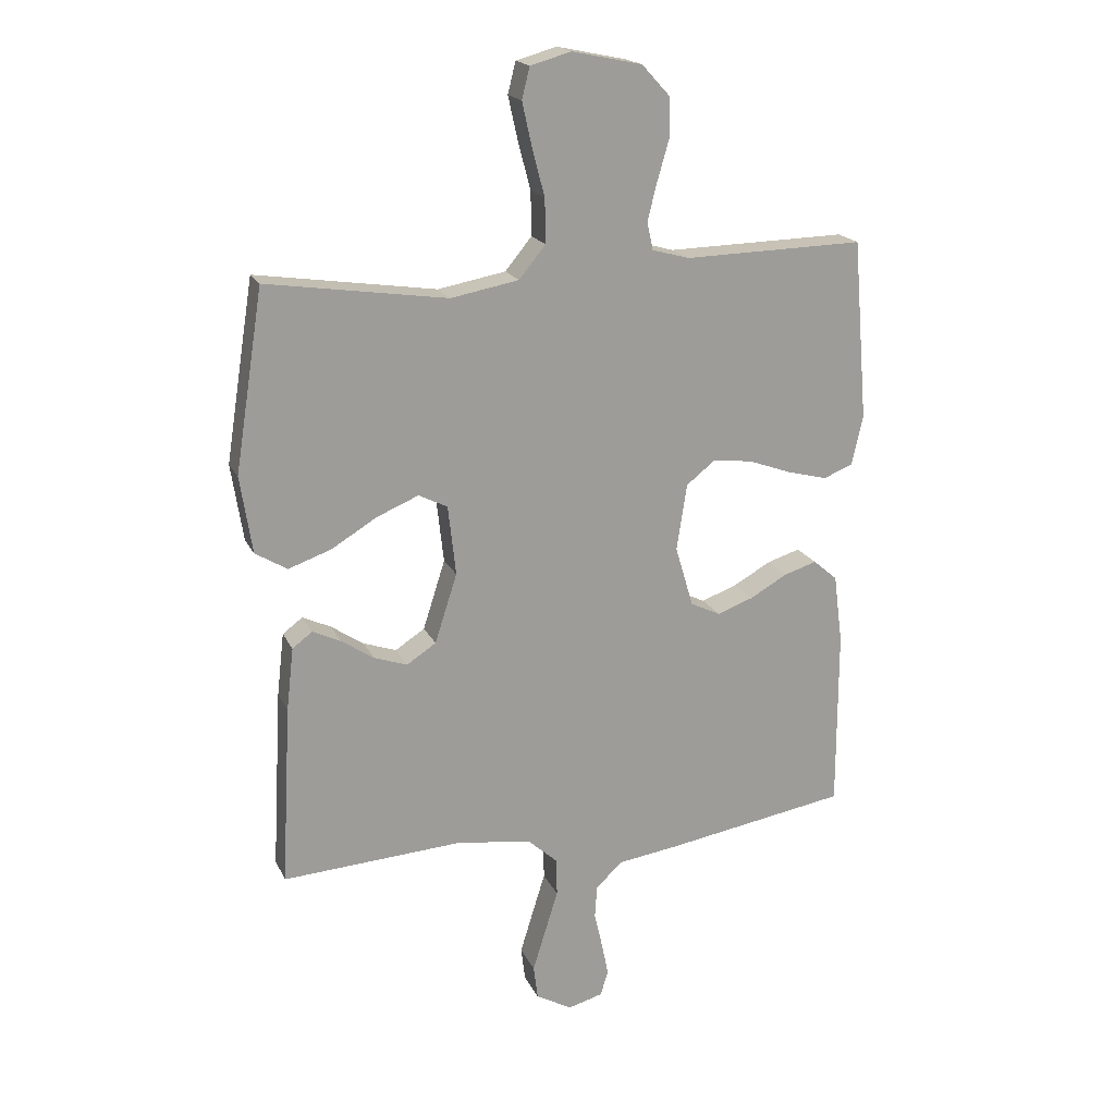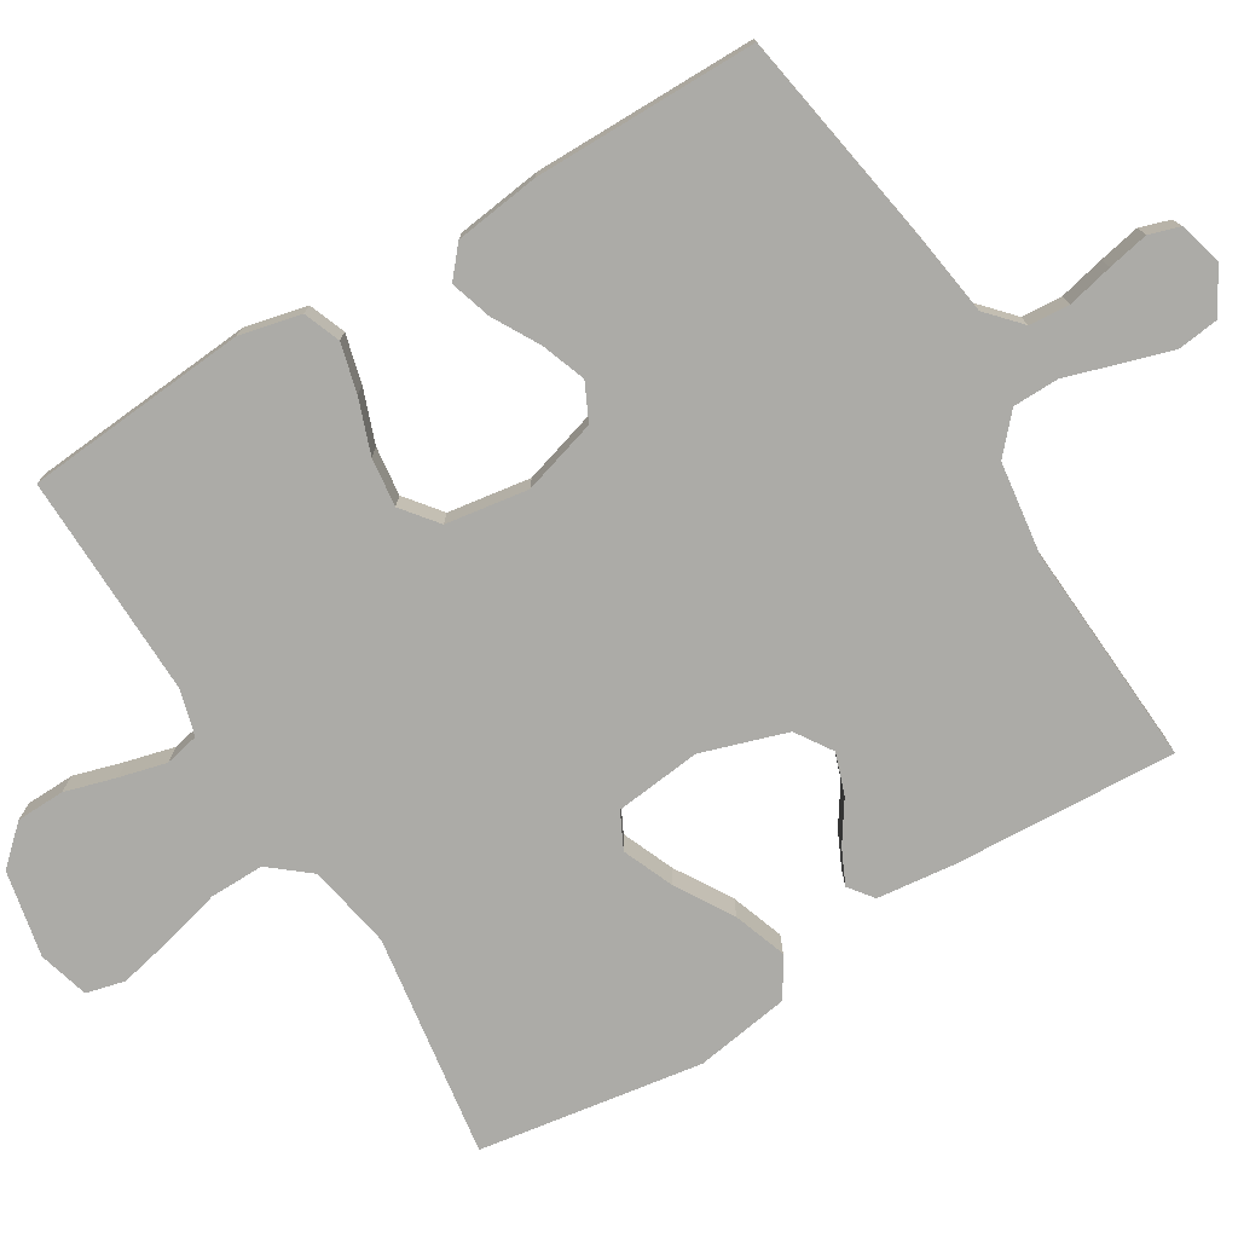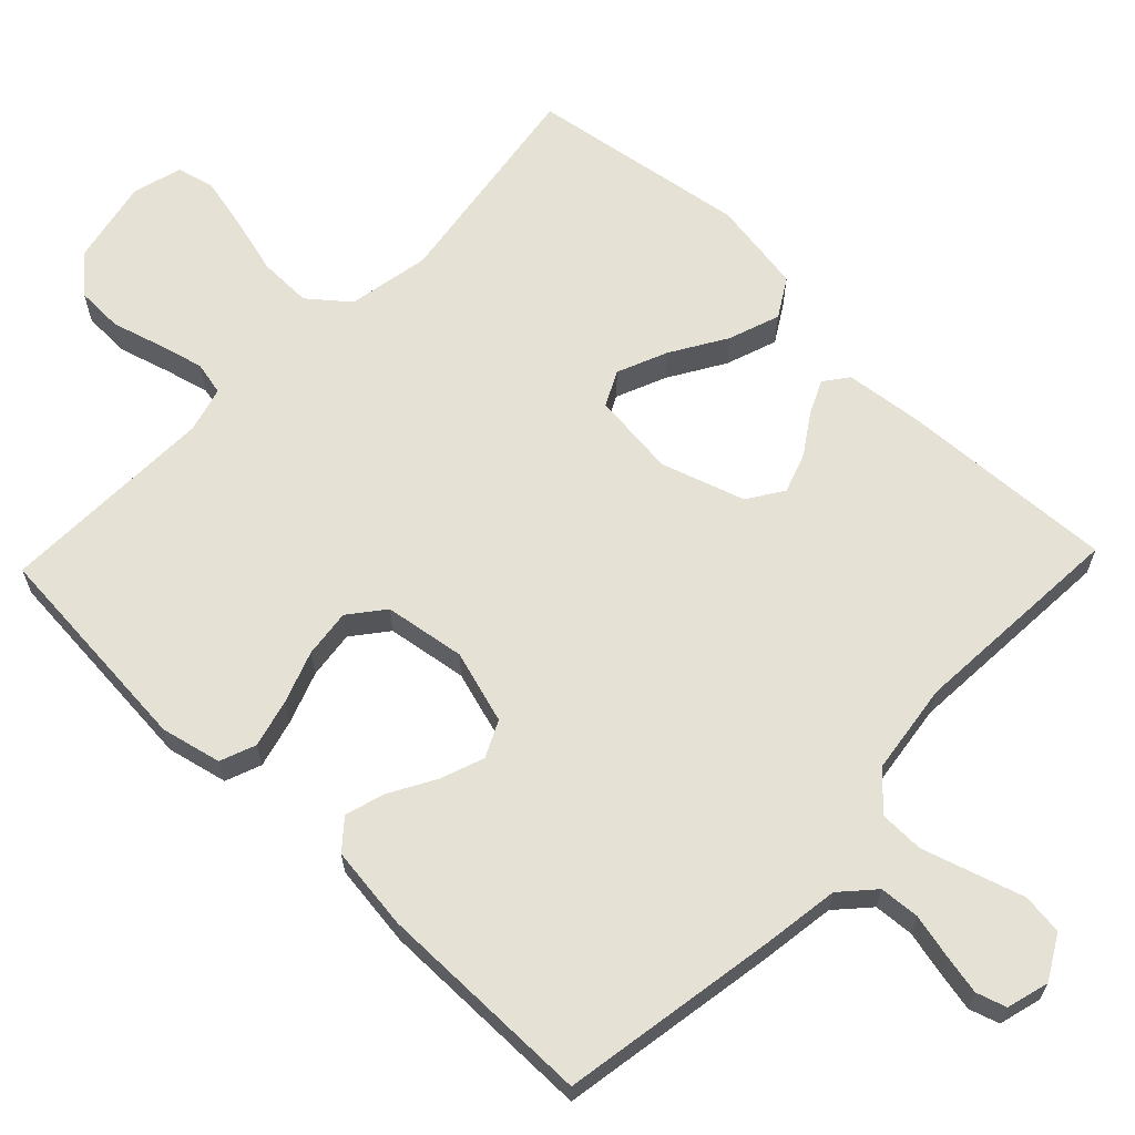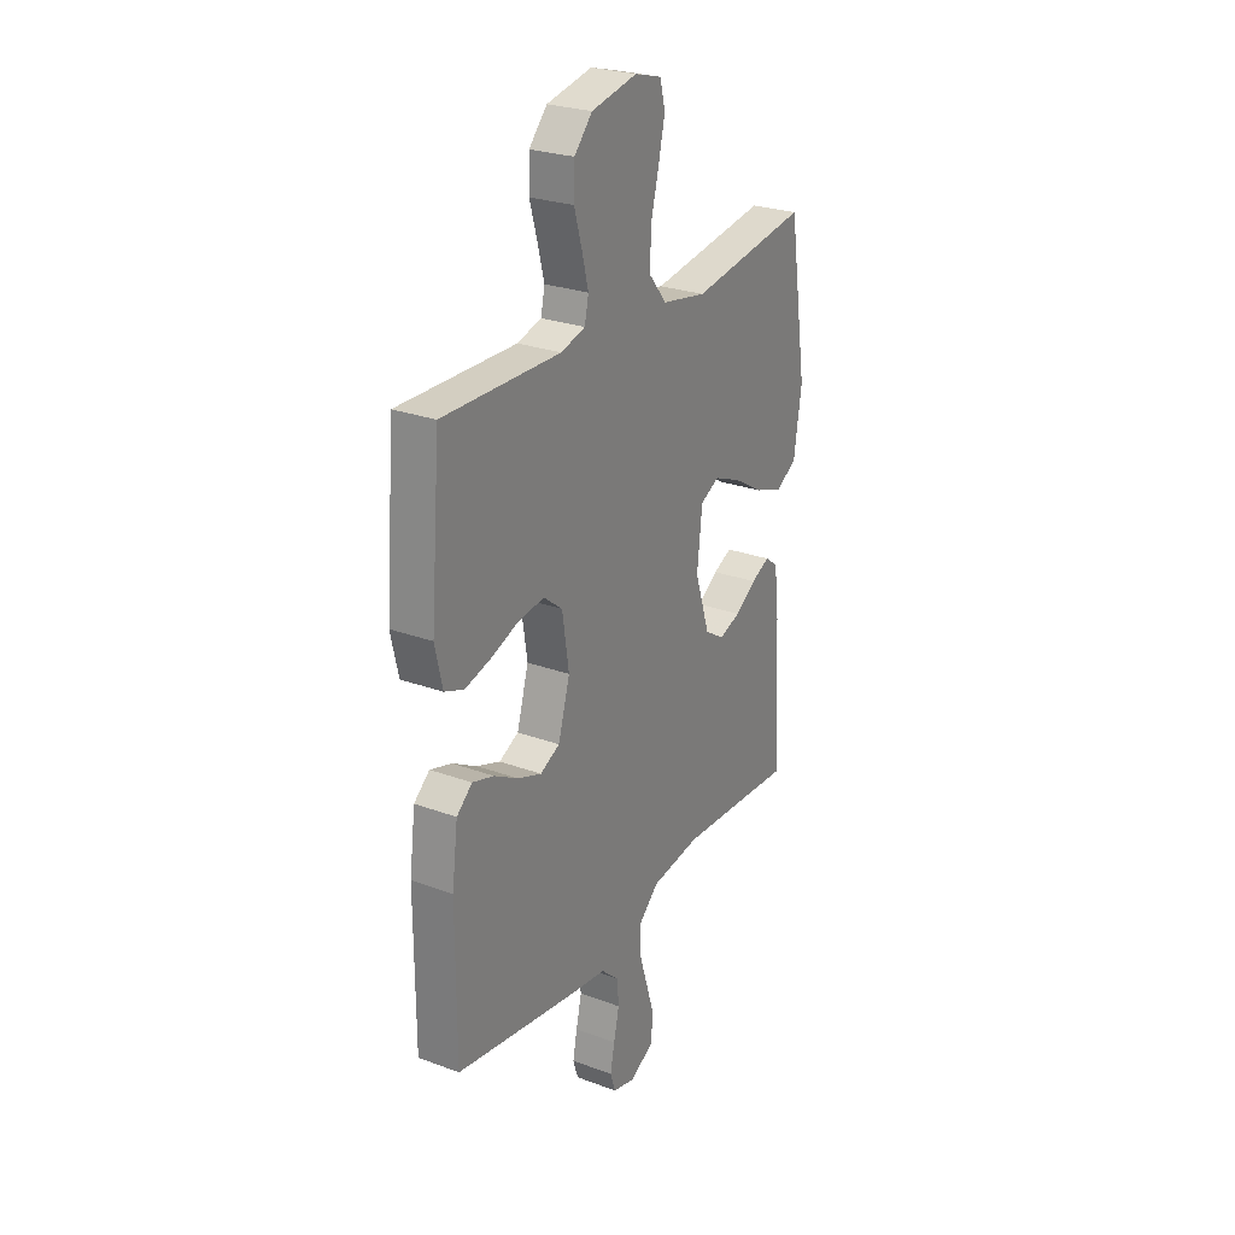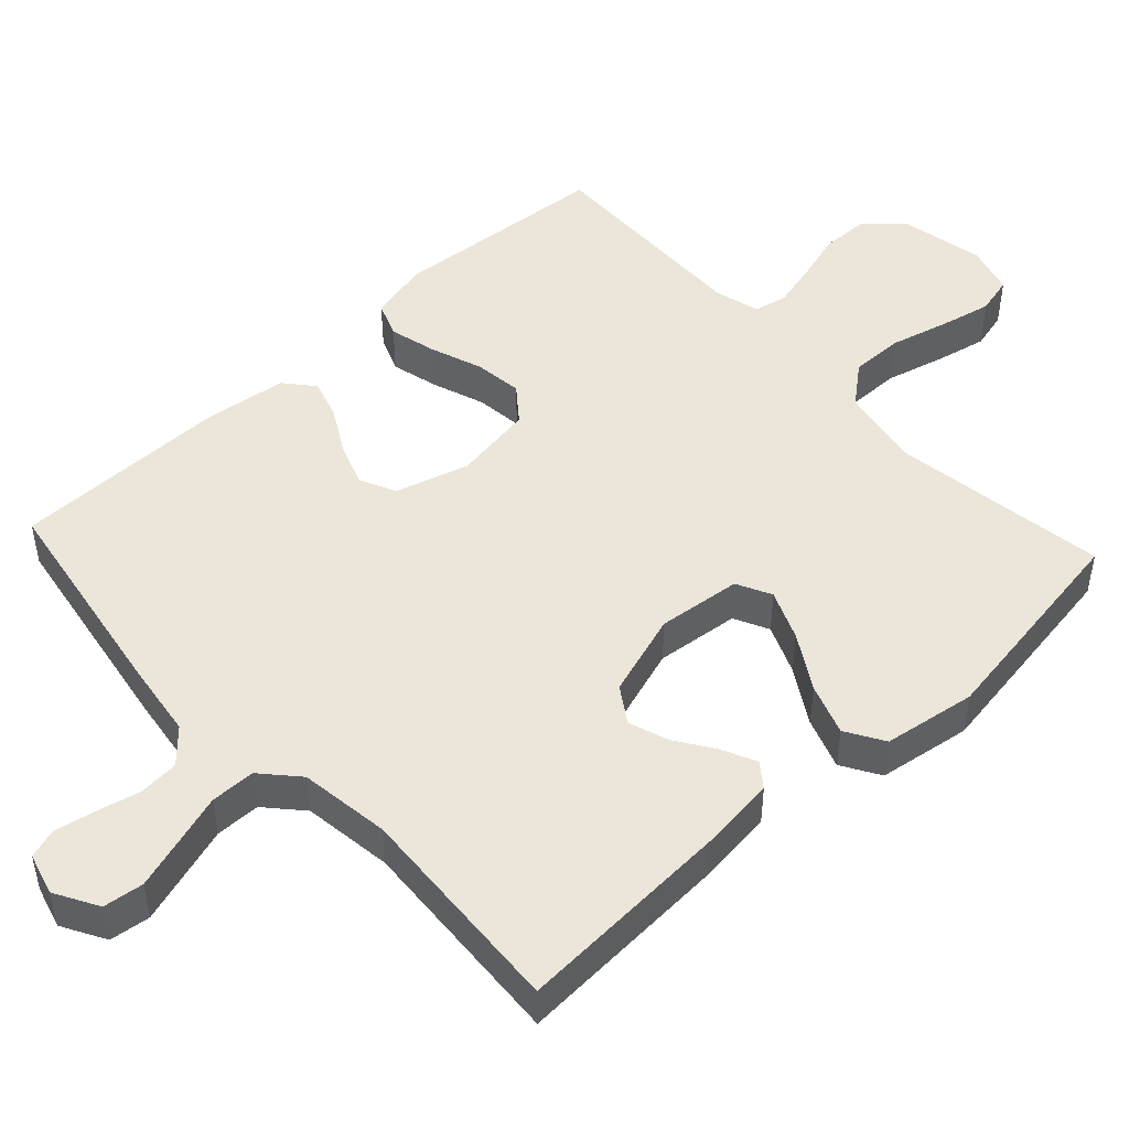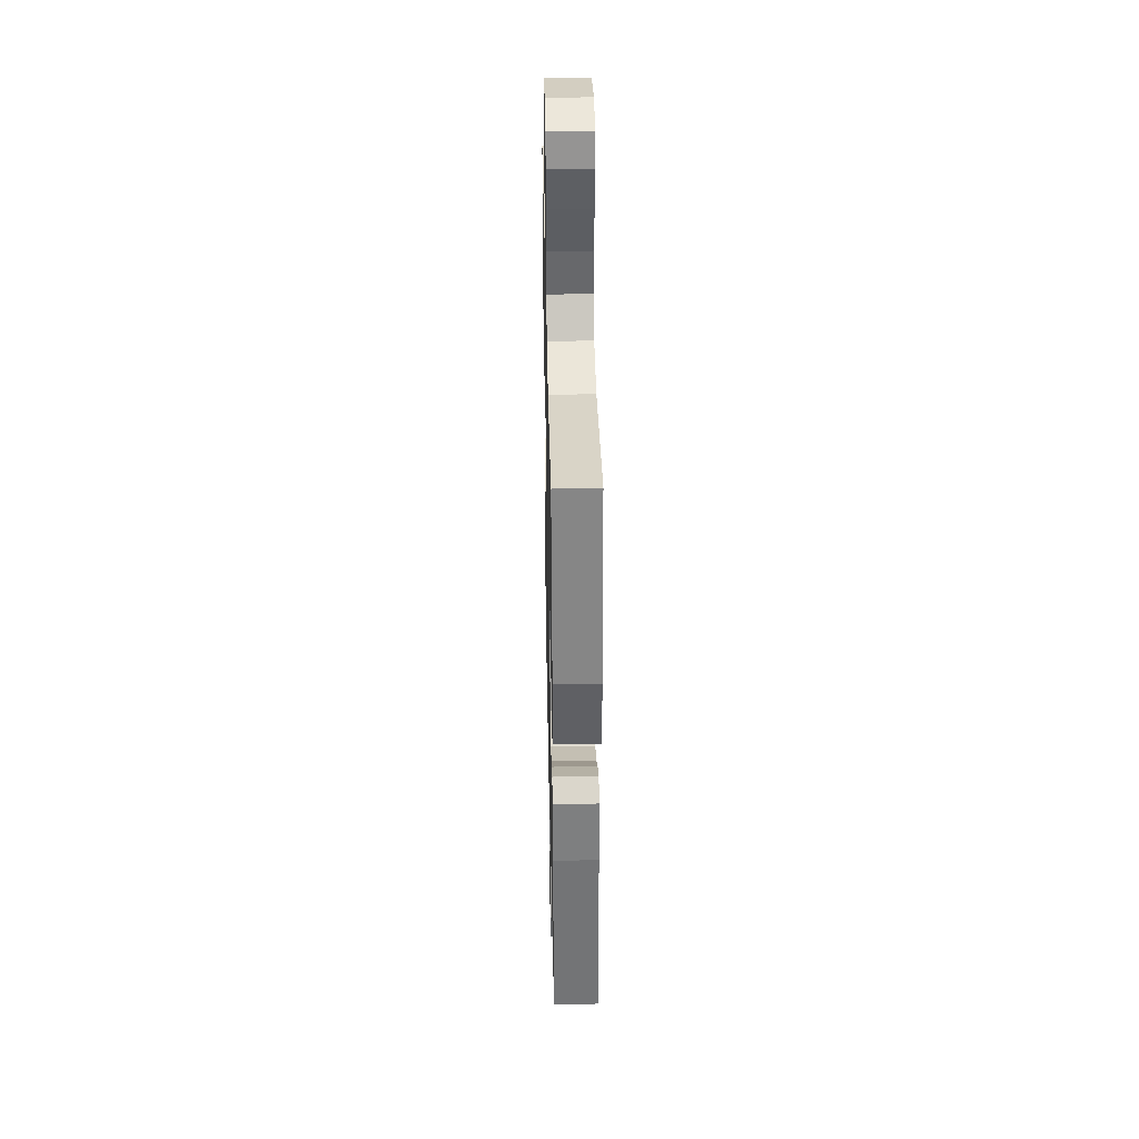
<metadata>
{"format":"obj","ext":"obj","renderer":"f3d","projection":"perspective","resolution":1024,"background":"white","views":[{"elev":18.8,"azim":-19.1,"up":"+Z"},{"elev":-76.3,"azim":121.3,"up":"+Y"},{"elev":64.7,"azim":133.8,"up":"+Y"},{"elev":26.3,"azim":120.1,"up":"+Z"},{"elev":48.4,"azim":-132.8,"up":"+Y"},{"elev":37.0,"azim":-91.2,"up":"+Z"}]}
</metadata>
<code>
v -0.5 0.07 -0.5
v -0.484 0.07 -0.2
v -0.472 0.07 -0.095
v -0.439 0.07 -0.07
v -0.392 0.07 -0.092
v -0.338 0.07 -0.128
v -0.283 0.07 -0.147
v -0.234 0.07 -0.115
v -0.197 0.07 0
v -0.21 0.07 0.116
v -0.258 0.07 0.14
v -0.327 0.07 0.111
v -0.403 0.07 0.065
v -0.474 0.07 0.04
v -0.527 0.07 0.072
v -0.547 0.07 0.2
v -0.5 0.07 0.5
v -0.2 0.07 0.456
v -0.087 0.07 0.477
v -0.043 0.07 0.531
v -0.044 0.07 0.604
v -0.065 0.07 0.684
v -0.081 0.07 0.756
v -0.068 0.07 0.808
v 0 0.07 0.827
v 0.116 0.07 0.803
v 0.162 0.07 0.753
v 0.164 0.07 0.688
v 0.144 0.07 0.619
v 0.128 0.07 0.556
v 0.138 0.07 0.51
v 0.2 0.07 0.493
v 0.5 0.07 0.5
v 0.525 0.07 0.2
v 0.506 0.07 0.117
v 0.457 0.07 0.098
v 0.391 0.07 0.115
v 0.319 0.07 0.141
v 0.253 0.07 0.149
v 0.205 0.07 0.111
v 0.188 0.07 0
v 0.218 0.07 -0.101
v 0.268 0.07 -0.125
v 0.328 0.07 -0.103
v 0.39 0.07 -0.068
v 0.445 0.07 -0.051
v 0.485 0.07 -0.085
v 0.5 0.07 -0.2
v 0.5 0.07 -0.5
v 0.2 0.07 -0.55
v 0.095 0.07 -0.565
v 0.05 0.07 -0.606
v 0.046 0.07 -0.661
v 0.06 0.07 -0.722
v 0.071 0.07 -0.777
v 0.058 0.07 -0.818
v 0 0.07 -0.834
v -0.06 0.07 -0.8
v -0.067 0.07 -0.744
v -0.046 0.07 -0.676
v -0.024 0.07 -0.605
v -0.025 0.07 -0.543
v -0.075 0.07 -0.498
v -0.2 0.07 -0.481
v -0.5 0 -0.5
v -0.484 0 -0.2
v -0.472 0 -0.095
v -0.439 0 -0.07
v -0.392 0 -0.092
v -0.338 0 -0.128
v -0.283 0 -0.147
v -0.234 0 -0.115
v -0.197 0 0
v -0.21 0 0.116
v -0.258 0 0.14
v -0.327 0 0.111
v -0.403 0 0.065
v -0.474 0 0.04
v -0.527 0 0.072
v -0.547 0 0.2
v -0.5 0 0.5
v -0.2 0 0.456
v -0.087 0 0.477
v -0.043 0 0.531
v -0.044 0 0.604
v -0.065 0 0.684
v -0.081 0 0.756
v -0.068 0 0.808
v 0 0 0.827
v 0.116 0 0.803
v 0.162 0 0.753
v 0.164 0 0.688
v 0.144 0 0.619
v 0.128 0 0.556
v 0.138 0 0.51
v 0.2 0 0.493
v 0.5 0 0.5
v 0.525 0 0.2
v 0.506 0 0.117
v 0.457 0 0.098
v 0.391 0 0.115
v 0.319 0 0.141
v 0.253 0 0.149
v 0.205 0 0.111
v 0.188 0 0
v 0.218 0 -0.101
v 0.268 0 -0.125
v 0.328 0 -0.103
v 0.39 0 -0.068
v 0.445 0 -0.051
v 0.485 0 -0.085
v 0.5 0 -0.2
v 0.5 0 -0.5
v 0.2 0 -0.55
v 0.095 0 -0.565
v 0.05 0 -0.606
v 0.046 0 -0.661
v 0.06 0 -0.722
v 0.071 0 -0.777
v 0.058 0 -0.818
v 0 0 -0.834
v -0.06 0 -0.8
v -0.067 0 -0.744
v -0.046 0 -0.676
v -0.024 0 -0.605
v -0.025 0 -0.543
v -0.075 0 -0.498
v -0.2 0 -0.481
f 58 59 60 61
f 56 57 58 61
f 56 61 62
f 53 54 55 56
f 53 56 62
f 52 53 62
f 51 52 62 63
f 49 50 51 63
f 44 45 46 47
f 43 44 47 48
f 35 36 37 38
f 33 34 35 38
f 32 33 38 39
f 31 32 39 40
f 26 27 28 29
f 26 29 30
f 25 26 30
f 21 22 23 24
f 21 24 25 30
f 15 16 17 18
f 15 18 19
f 12 13 14 15
f 11 12 15 19
f 10 11 19 20
f 3 4 5 6
f 3 6 7
f 64 1 2 3
f 64 3 7
f 63 64 7 8
f 43 48 49 63
f 42 43 63 8
f 41 42 8 9
f 20 21 30 31
f 20 31 40 41
f 9 10 20 41
f 125 124 123 122
f 125 122 121 120
f 126 125 120
f 120 119 118 117
f 126 120 117
f 126 117 116
f 127 126 116 115
f 127 115 114 113
f 111 110 109 108
f 112 111 108 107
f 102 101 100 99
f 102 99 98 97
f 103 102 97 96
f 104 103 96 95
f 93 92 91 90
f 94 93 90
f 94 90 89
f 88 87 86 85
f 94 89 88 85
f 82 81 80 79
f 83 82 79
f 79 78 77 76
f 83 79 76 75
f 84 83 75 74
f 70 69 68 67
f 71 70 67
f 67 66 65 128
f 71 67 128
f 72 71 128 127
f 127 113 112 107
f 72 127 107 106
f 73 72 106 105
f 95 94 85 84
f 105 104 95 84
f 105 84 74 73
f 1 65 66 2
f 2 66 67 3
f 3 67 68 4
f 4 68 69 5
f 5 69 70 6
f 6 70 71 7
f 7 71 72 8
f 8 72 73 9
f 9 73 74 10
f 10 74 75 11
f 11 75 76 12
f 12 76 77 13
f 13 77 78 14
f 14 78 79 15
f 15 79 80 16
f 16 80 81 17
f 17 81 82 18
f 18 82 83 19
f 19 83 84 20
f 20 84 85 21
f 21 85 86 22
f 22 86 87 23
f 23 87 88 24
f 24 88 89 25
f 25 89 90 26
f 26 90 91 27
f 27 91 92 28
f 28 92 93 29
f 29 93 94 30
f 30 94 95 31
f 31 95 96 32
f 32 96 97 33
f 33 97 98 34
f 34 98 99 35
f 35 99 100 36
f 36 100 101 37
f 37 101 102 38
f 38 102 103 39
f 39 103 104 40
f 40 104 105 41
f 41 105 106 42
f 42 106 107 43
f 43 107 108 44
f 44 108 109 45
f 45 109 110 46
f 46 110 111 47
f 47 111 112 48
f 48 112 113 49
f 49 113 114 50
f 50 114 115 51
f 51 115 116 52
f 52 116 117 53
f 53 117 118 54
f 54 118 119 55
f 55 119 120 56
f 56 120 121 57
f 57 121 122 58
f 58 122 123 59
f 59 123 124 60
f 60 124 125 61
f 61 125 126 62
f 62 126 127 63
f 63 127 128 64
f 64 128 65 1

</code>
